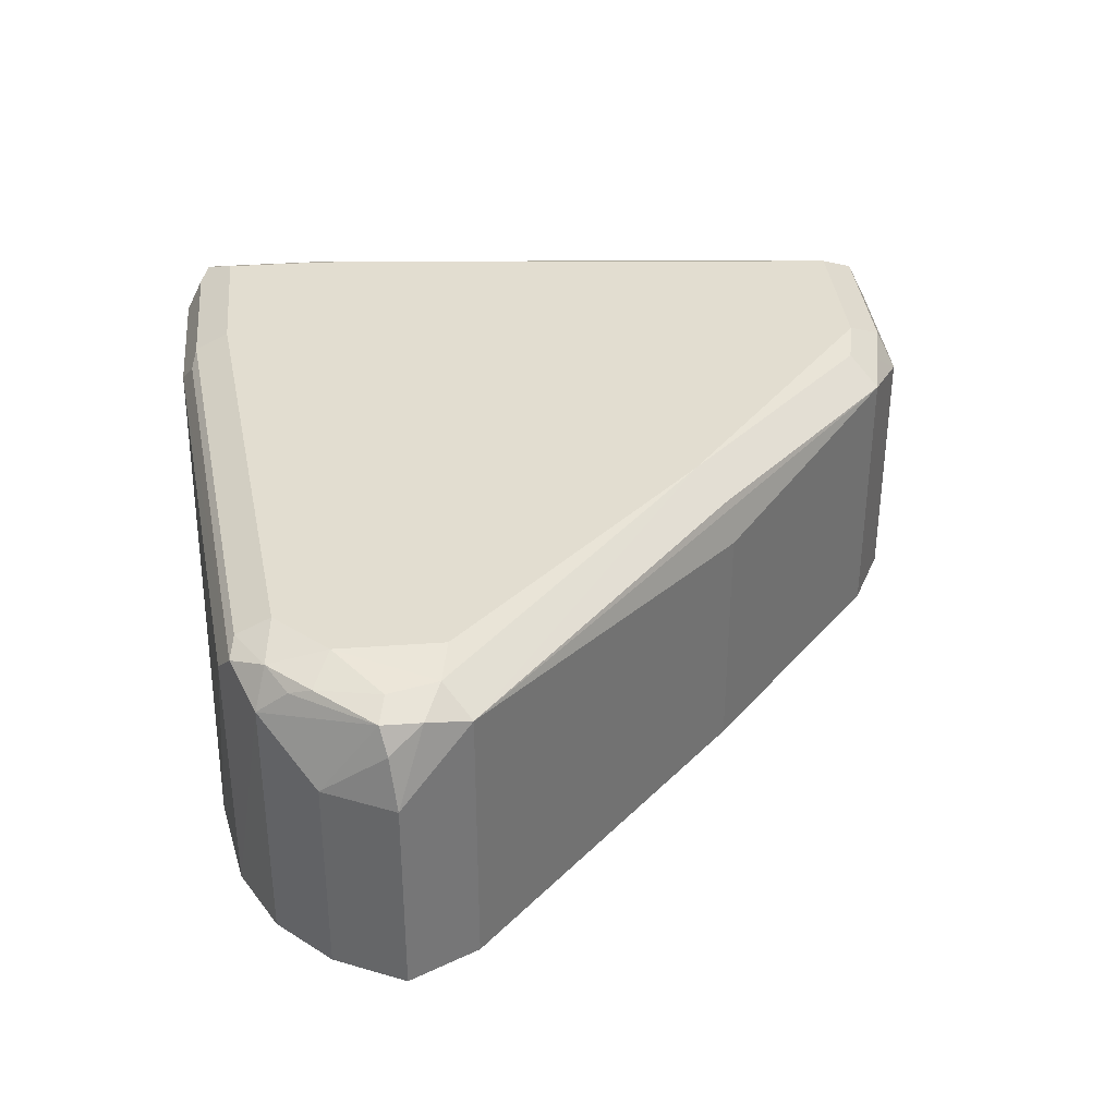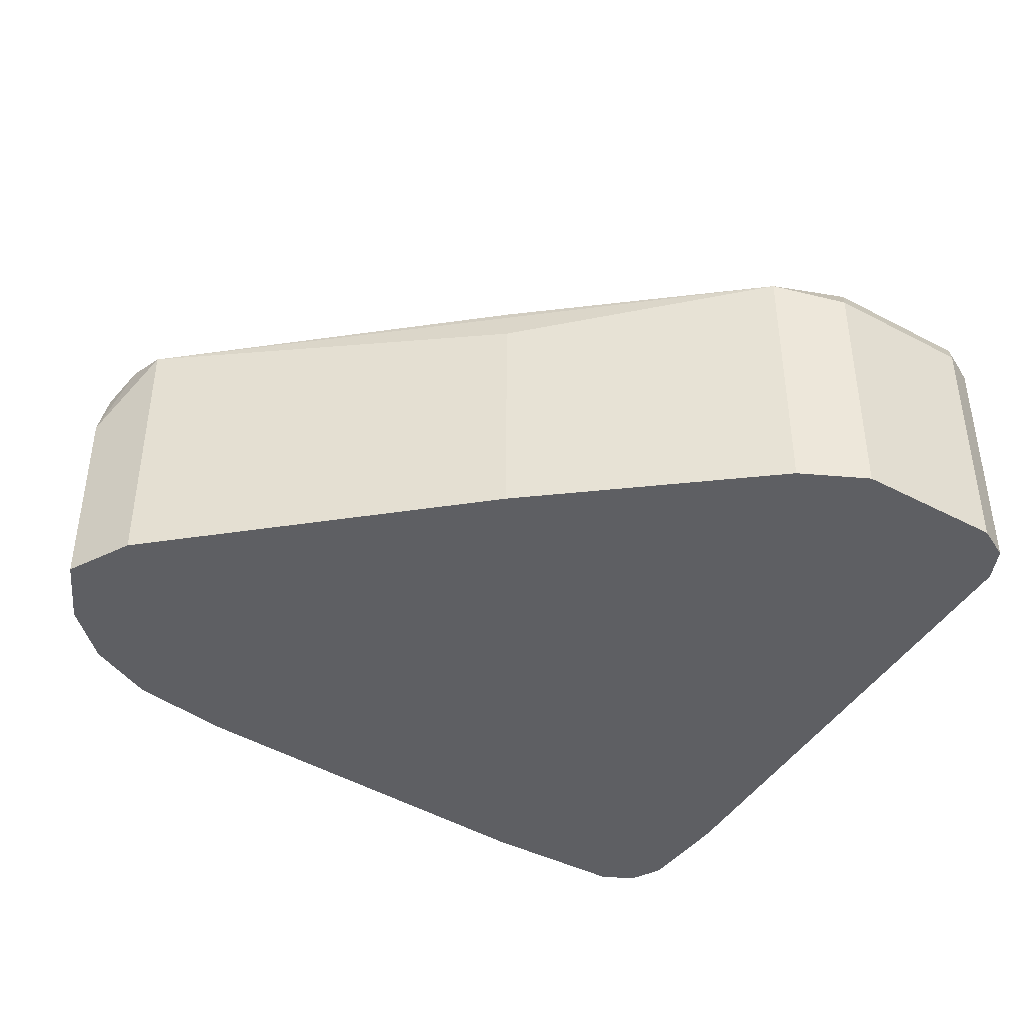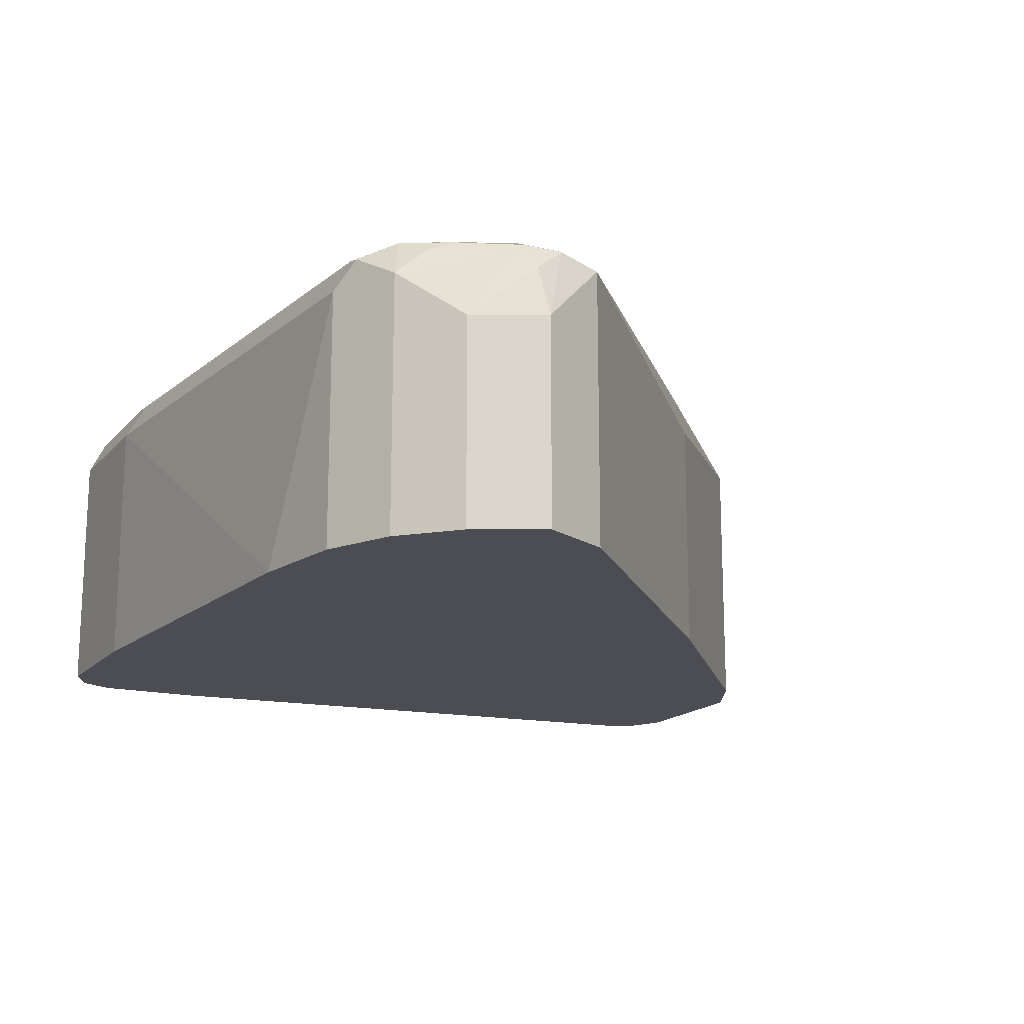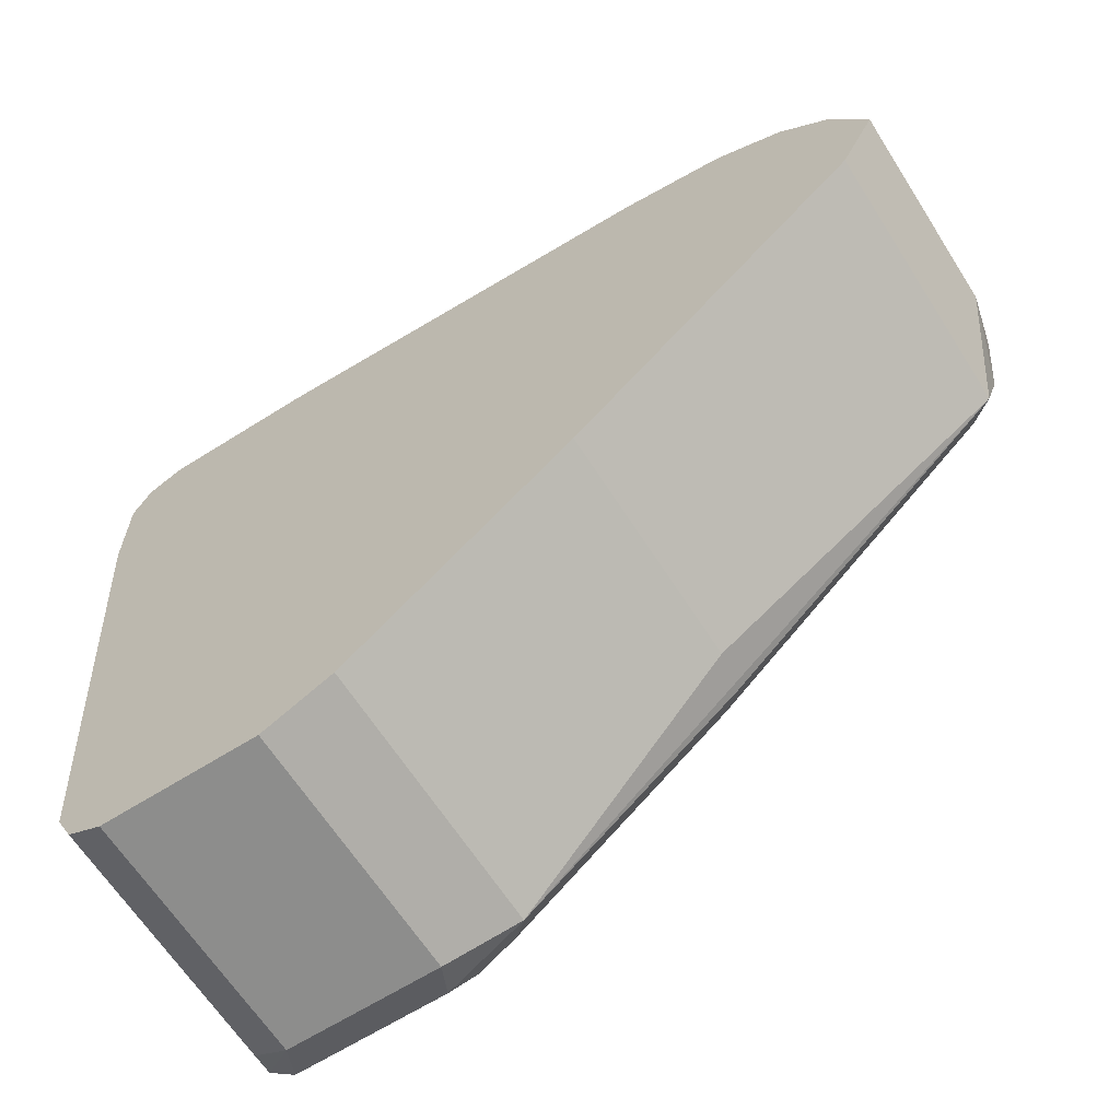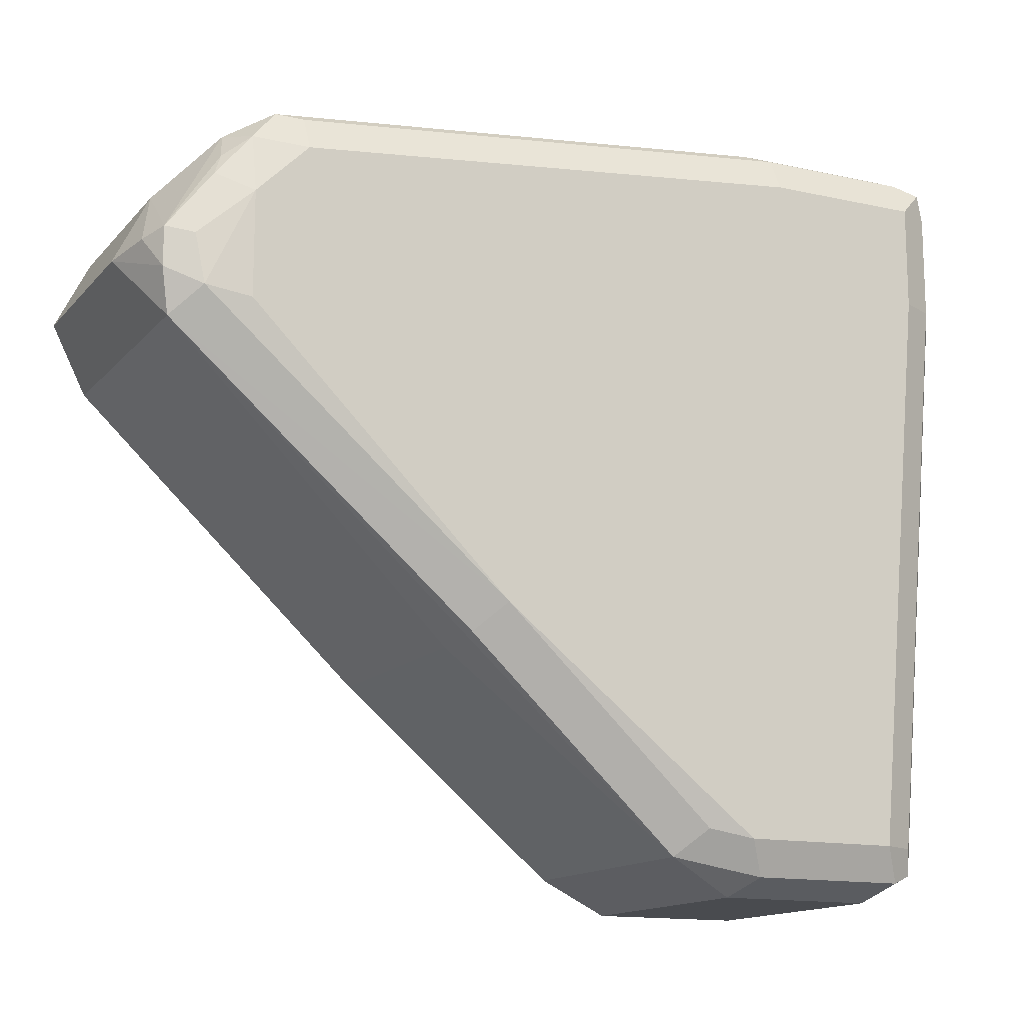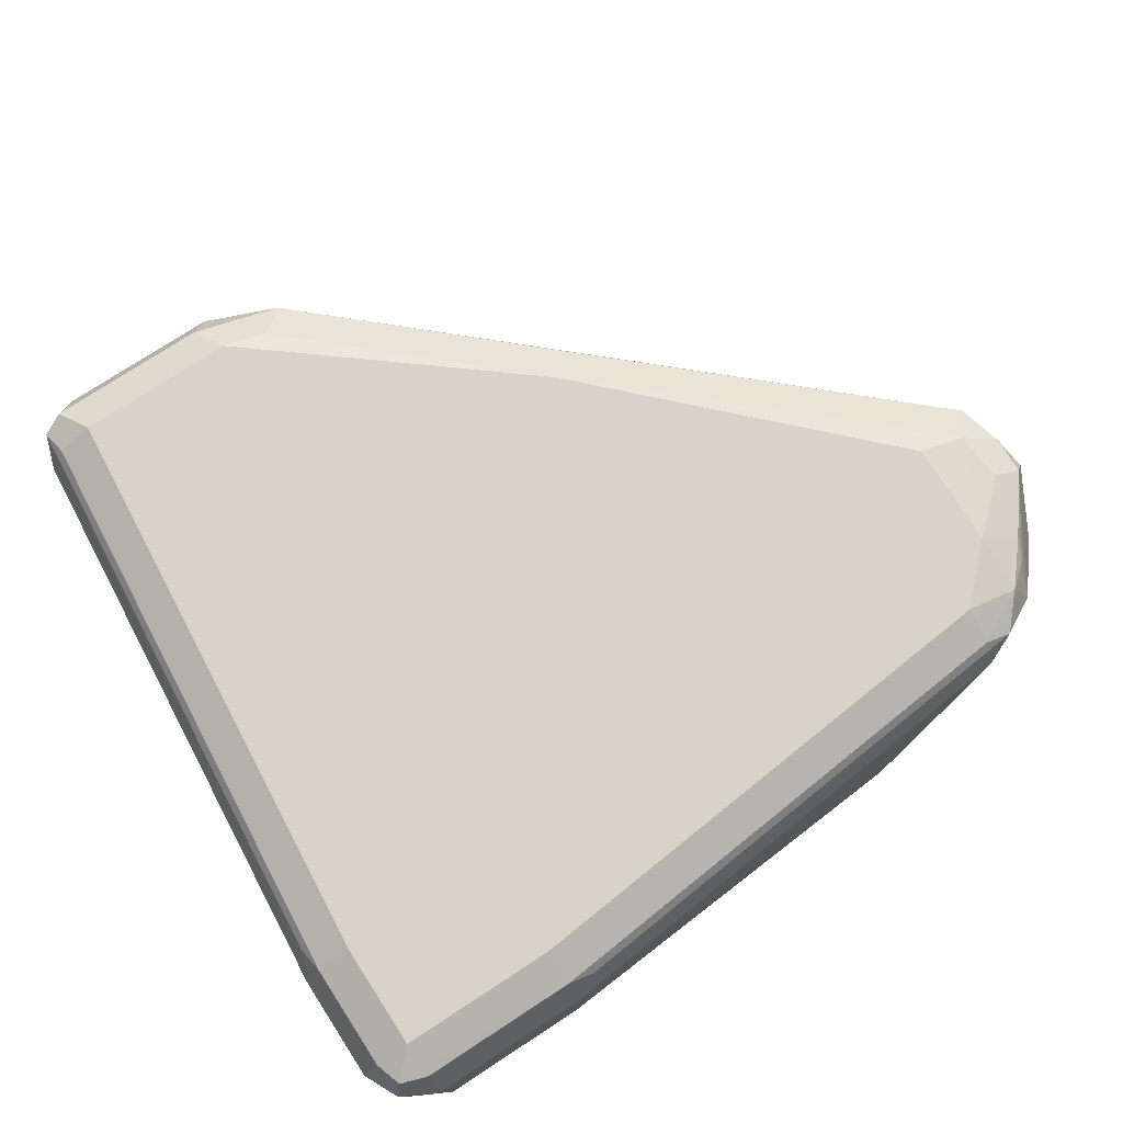
<metadata>
{"format":"obj","ext":"obj","renderer":"f3d","projection":"perspective","resolution":1024,"background":"white","views":[{"elev":35.3,"azim":84.5,"up":"+Y"},{"elev":-41.1,"azim":147.3,"up":"+Y"},{"elev":-16.3,"azim":63.3,"up":"+Y"},{"elev":-64.5,"azim":32.5,"up":"+Z"},{"elev":-14.2,"azim":154.2,"up":"+Z"},{"elev":76.9,"azim":-33.0,"up":"+Y"}]}
</metadata>
<code>
v -0.6073 0.07786 0.436
v -0.6125 0.08823 0.4412
v -0.5995 0.08564 0.4438
v -0.5865 0.08304 0.4464
v -0.5916 0.000131 0.4439
v -0.6073 0.000131 0.436
v -0.654 0.07786 0.436
v -0.6073 0.09343 0.4516
v -0.6592 0.08823 0.4412
v -0.5943 0.09083 0.4542
v -0.5865 0.000131 0.4464
v -0.5217 0.08564 0.5061
v -0.4308 0.08304 0.5865
v -0.5191 0.07266 0.5035
v -0.654 0.000131 0.436
v -0.6643 0.000131 0.4412
v -0.6644 0.07786 0.4412
v -0.6657 0.08564 0.4438
v -0.654 0.09343 0.4516
v -0.5294 0.09343 0.5139
v -0.5191 0.000131 0.5035
v -0.4386 0.09083 0.5943
v -0.4282 0.08564 0.5995
v -0.4204 0.06228 0.6073
v -0.4308 0.000131 0.5865
v -0.6644 0.000131 0.4412
v -0.6696 0.07786 0.4516
v -0.6644 0.08823 0.4516
v -0.6851 0.07786 0.6228
v -0.6812 0.08564 0.6151
v -0.6799 0.08823 0.6228
v -0.6696 0.09343 0.6228
v -0.4516 0.09343 0.5917
v -0.4516 0.09343 0.6228
v -0.436 0.08953 0.6092
v -0.4282 0.08564 0.6112
v -0.4243 0.07786 0.6092
v -0.4256 0.000131 0.6176
v -0.4204 0.000131 0.6073
v -0.4308 0.06228 0.628
v -0.6696 0.000131 0.4516
v -0.6851 0.000131 0.6228
v -0.6851 0.07786 0.654
v -0.6799 0.08823 0.654
v -0.6696 0.09343 0.654
v -0.4672 0.09343 0.6384
v -0.4516 0.08953 0.6404
v -0.4412 0.08823 0.628
v -0.4438 0.08564 0.6345
v -0.4464 0.07786 0.6436
v -0.4308 0.000131 0.628
v -0.6851 0.000131 0.654
v -0.6799 0.08304 0.6644
v -0.6773 0.08953 0.6618
v -0.6229 0.09343 0.654
v -0.4672 0.08823 0.6488
v -0.4594 0.08564 0.6501
v -0.4671 0.000131 0.654
v -0.4567 0.000131 0.6488
v -0.4464 0.000131 0.6436
v -0.6799 0.000131 0.6644
v -0.6696 0.07786 0.6696
v -0.6696 0.08823 0.6644
v -0.6229 0.08823 0.6644
v -0.6151 0.08564 0.6657
v -0.4672 0.07786 0.654
v -0.6229 0.07786 0.6696
v -0.4672 0.000131 0.654
v -0.6696 0.000131 0.6696
v -0.4982 0.000131 0.6598
v -0.6229 0.000131 0.6696
f 40 50 60
f 29 31 30
f 31 44 45
f 31 45 32
f 34 46 47
f 34 47 48
f 35 48 36
f 40 60 51
f 36 48 49
f 36 49 50
f 36 40 37
f 38 40 51
f 29 44 31
f 34 48 35
f 36 50 40
f 24 38 39
f 29 52 43
f 19 31 32
f 43 53 54
f 20 33 22
f 22 33 34
f 22 34 35
f 22 35 23
f 29 43 44
f 23 35 36
f 23 37 24
f 24 37 40
f 24 40 38
f 27 41 42
f 27 42 29
f 29 42 52
f 23 36 37
f 43 54 44
f 54 63 64
f 43 61 53
f 56 65 57
f 57 66 58
f 57 65 67
f 57 67 66
f 58 66 68
f 62 67 65
f 56 64 65
f 62 65 64
f 62 69 71
f 62 71 67
f 66 70 68
f 66 67 70
f 67 71 70
f 19 28 31
f 62 64 63
f 43 52 61
f 54 64 55
f 53 69 62
f 44 54 45
f 45 54 55
f 46 56 47
f 46 55 64
f 46 64 56
f 47 56 57
f 54 62 63
f 47 57 50
f 47 49 48
f 50 57 58
f 50 58 59
f 50 59 60
f 53 62 54
f 53 61 69
f 47 50 49
f 18 31 28
f 8 20 10
f 18 29 30
f 5 71 69
f 5 70 71
f 5 68 70
f 5 58 68
f 5 59 58
f 5 60 59
f 5 51 60
f 5 38 51
f 5 39 38
f 5 25 39
f 5 21 25
f 5 11 21
f 4 21 11
f 4 14 21
f 4 13 14
f 4 12 13
f 4 10 12
f 1 2 3
f 1 3 4
f 1 4 5
f 1 5 6
f 1 6 15
f 1 15 7
f 5 69 61
f 1 7 9
f 2 8 3
f 2 9 19
f 2 19 8
f 3 8 10
f 3 10 4
f 18 30 31
f 1 9 2
f 5 61 52
f 4 11 5
f 5 42 41
f 12 20 13
f 13 22 23
f 13 23 24
f 13 24 39
f 13 39 25
f 13 25 21
f 10 20 12
f 13 21 14
f 17 26 41
f 17 41 27
f 17 27 18
f 18 28 19
f 18 27 29
f 5 52 42
f 16 26 17
f 9 18 19
f 13 20 22
f 8 33 20
f 5 41 26
f 5 26 16
f 5 16 15
f 5 15 6
f 7 16 17
f 7 17 18
f 7 15 16
f 8 19 32
f 8 32 45
f 8 45 55
f 8 55 46
f 8 46 34
f 8 34 33
f 7 18 9

</code>
